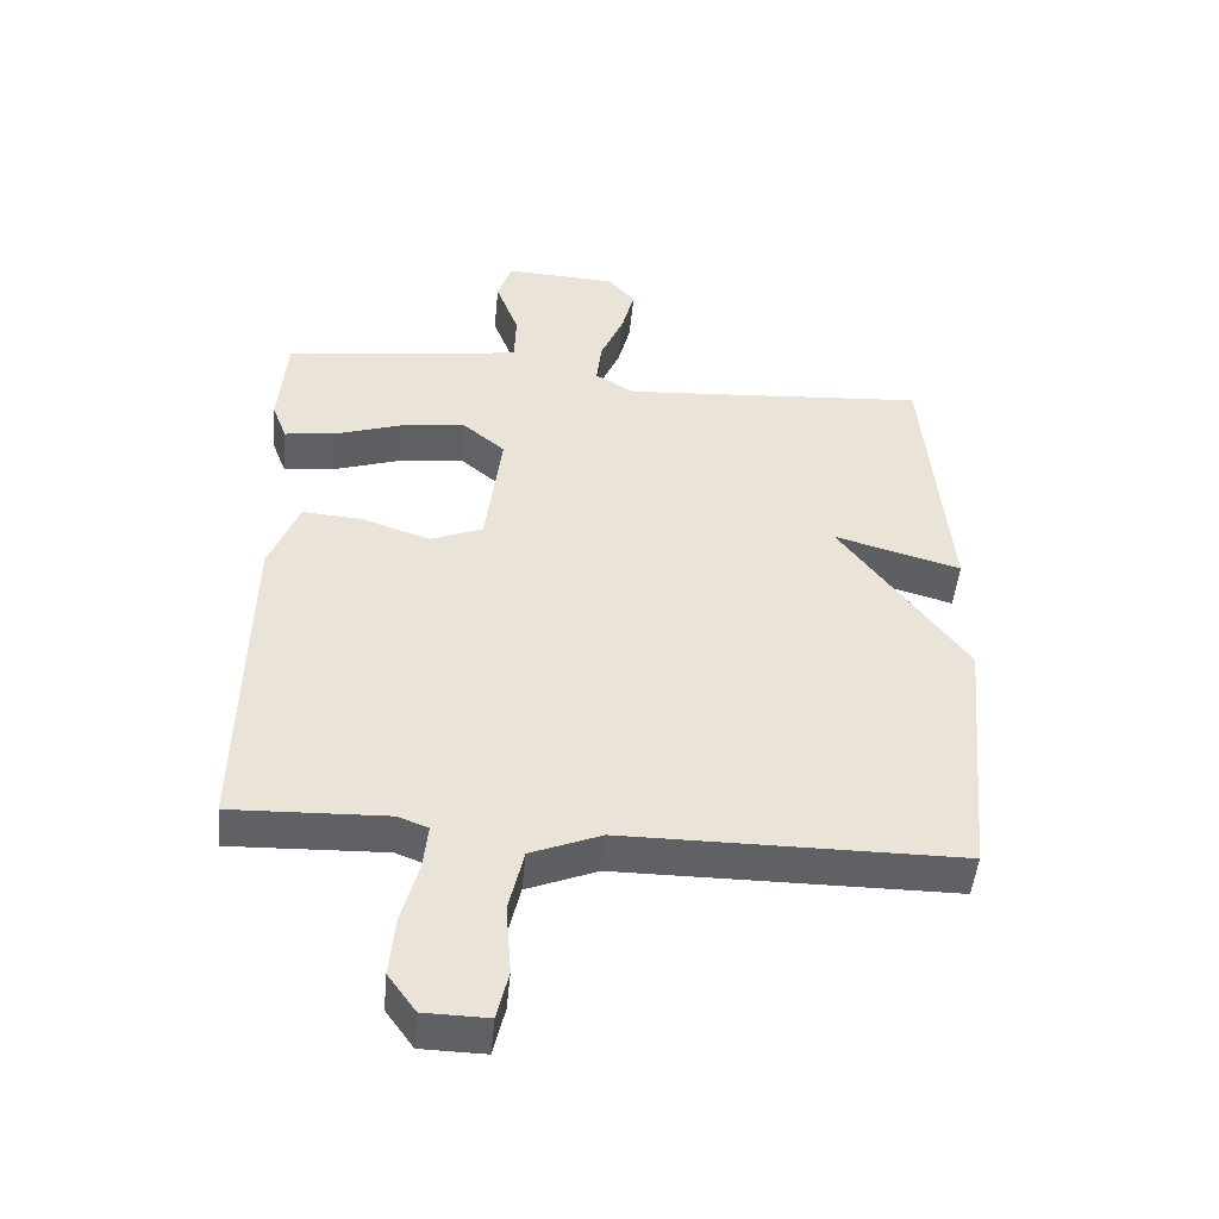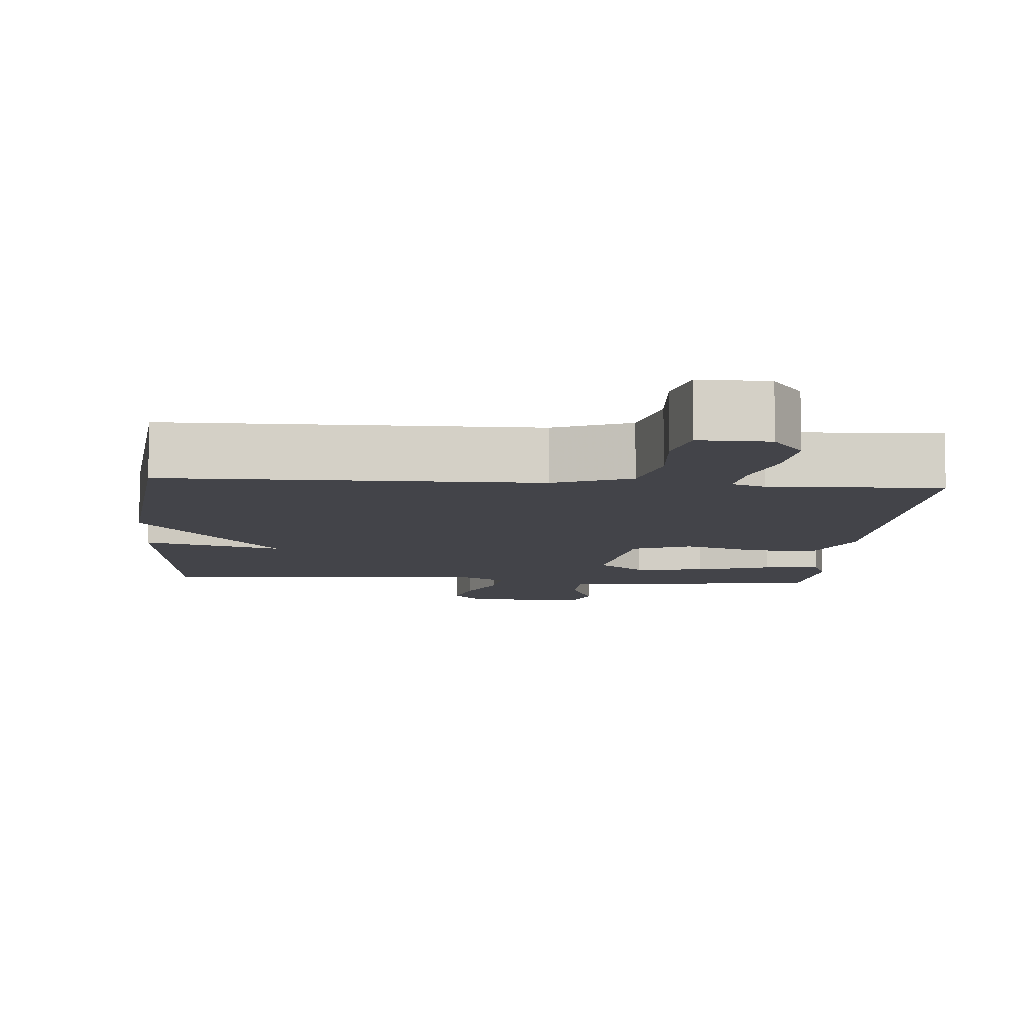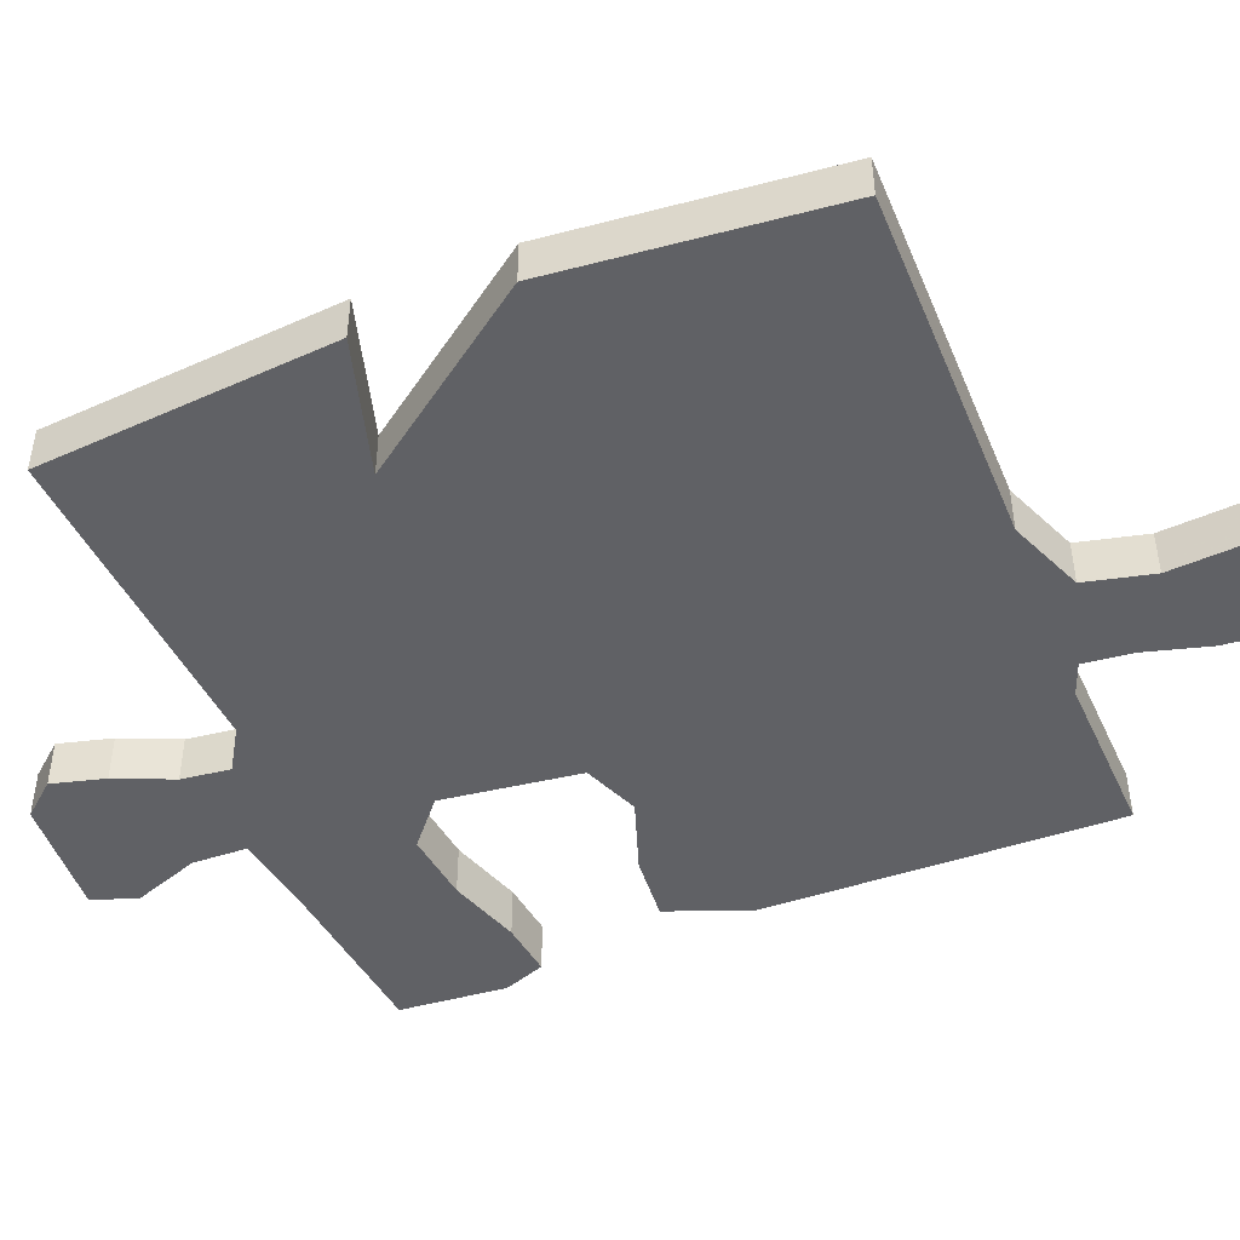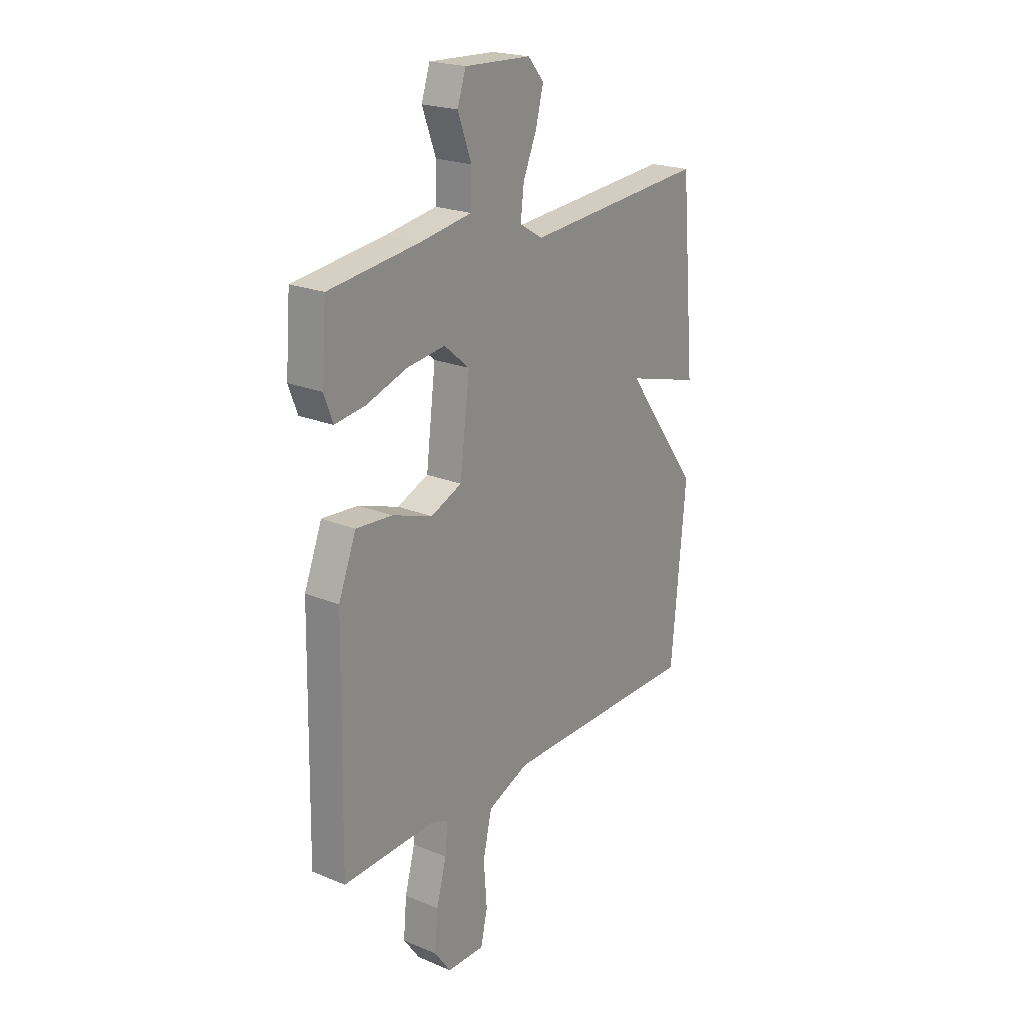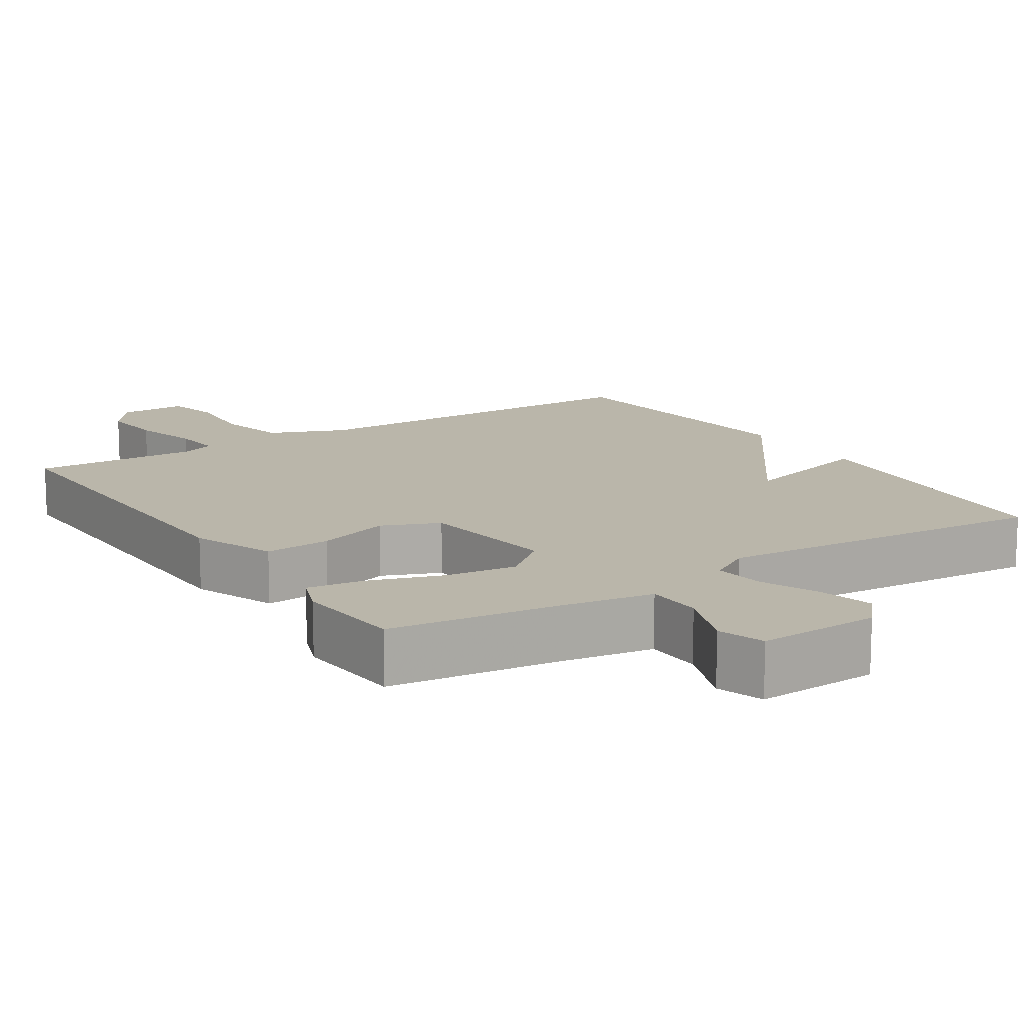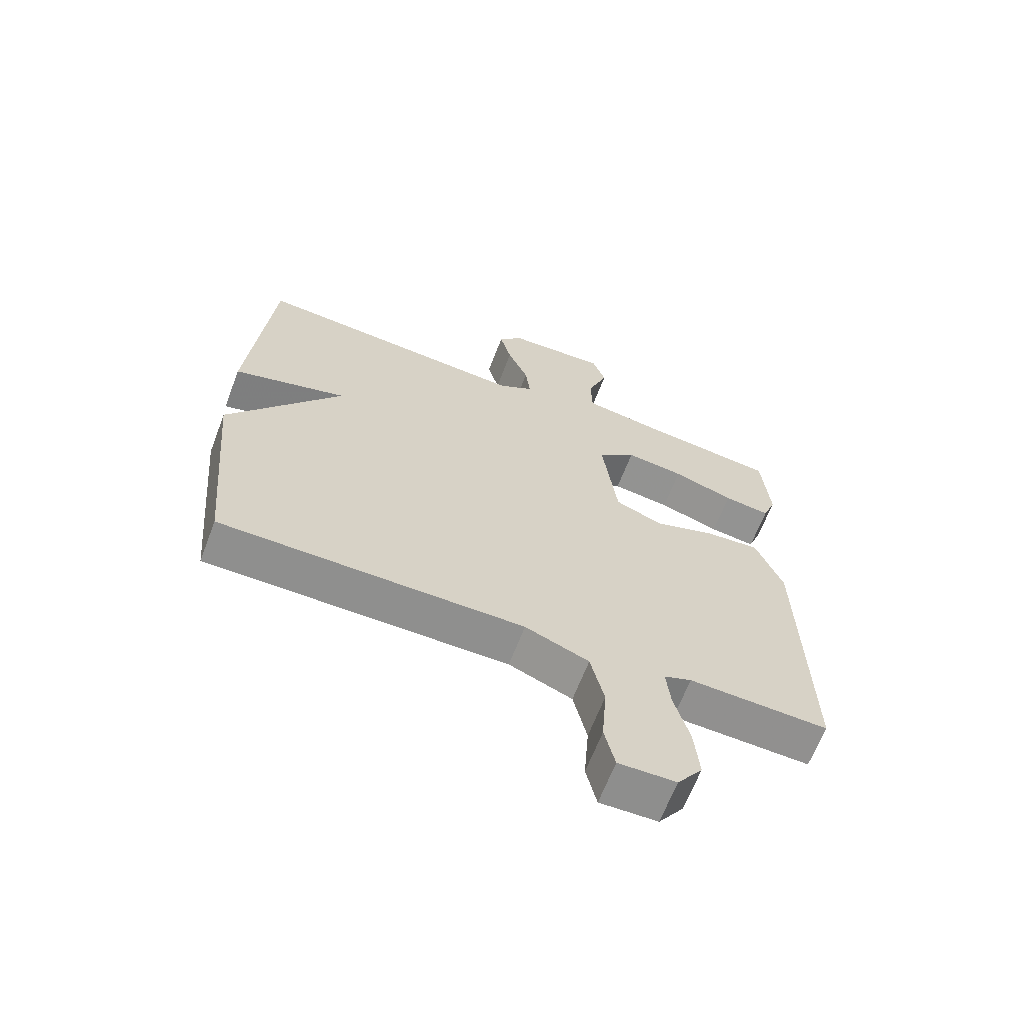
<metadata>
{"format":"obj","ext":"obj","renderer":"f3d","projection":"perspective","resolution":1024,"background":"white","views":[{"elev":-48.2,"azim":-5.4,"up":"+Z"},{"elev":-8.5,"azim":175.5,"up":"+Y"},{"elev":-47.4,"azim":111.8,"up":"+Y"},{"elev":21.8,"azim":-54.0,"up":"+Z"},{"elev":13.8,"azim":-32.8,"up":"+Y"},{"elev":-65.2,"azim":159.1,"up":"+Z"}]}
</metadata>
<code>
v -0.5 0.07 0.5
v -0.274 0.07 0.527
v -0.146 0.07 0.547
v -0.144 0.07 0.624
v -0.178 0.07 0.715
v -0.157 0.07 0.778
v 0.009 0.07 0.77
v 0.049 0.07 0.724
v 0.03 0.07 0.65
v -0.004 0.07 0.57
v -0.012 0.07 0.502
v 0.046 0.07 0.467
v 0.5 0.07 0.5
v 0.536 0.07 0.089
v 0.349 0.07 0.142
v 0.536 0.07 -0.111
v 0.5 0.07 -0.5
v 0.004 0.07 -0.501
v -0.1 0.07 -0.543
v -0.122 0.07 -0.638
v -0.114 0.07 -0.743
v -0.131 0.07 -0.816
v -0.225 0.07 -0.814
v -0.266 0.07 -0.757
v -0.258 0.07 -0.669
v -0.233 0.07 -0.577
v -0.226 0.07 -0.509
v -0.271 0.07 -0.492
v -0.5 0.07 -0.5
v -0.491 0.07 -0.002
v -0.447 0.07 0.11
v -0.357 0.07 0.103
v -0.257 0.07 0.069
v -0.179 0.07 0.101
v -0.155 0.07 0.294
v -0.218 0.07 0.347
v -0.314 0.07 0.335
v -0.414 0.07 0.302
v -0.49 0.07 0.292
v -0.512 0.07 0.35
v -0.5 0 0.5
v -0.274 0 0.527
v -0.146 0 0.547
v -0.144 0 0.624
v -0.178 0 0.715
v -0.157 0 0.778
v 0.009 0 0.77
v 0.049 0 0.724
v 0.03 0 0.65
v -0.004 0 0.57
v -0.012 0 0.502
v 0.046 0 0.467
v 0.5 0 0.5
v 0.536 0 0.089
v 0.349 0 0.142
v 0.536 0 -0.111
v 0.5 0 -0.5
v 0.004 0 -0.501
v -0.1 0 -0.543
v -0.122 0 -0.638
v -0.114 0 -0.743
v -0.131 0 -0.816
v -0.225 0 -0.814
v -0.266 0 -0.757
v -0.258 0 -0.669
v -0.233 0 -0.577
v -0.226 0 -0.509
v -0.271 0 -0.492
v -0.5 0 -0.5
v -0.491 0 -0.002
v -0.447 0 0.11
v -0.357 0 0.103
v -0.257 0 0.069
v -0.179 0 0.101
v -0.155 0 0.294
v -0.218 0 0.347
v -0.314 0 0.335
v -0.414 0 0.302
v -0.49 0 0.292
v -0.512 0 0.35
f 40 1 2
f 39 40 2
f 38 39 2
f 37 38 2
f 36 37 2 3
f 35 36 3
f 31 32 33
f 30 31 33
f 29 30 33
f 28 29 33
f 27 28 33 34
f 24 25 26
f 23 24 26
f 22 23 26
f 21 22 26
f 20 21 26
f 19 20 26 27
f 27 34 35
f 19 27 35
f 18 19 35
f 18 35 3
f 17 18 3
f 16 17 3
f 15 16 3
f 8 9 10
f 7 8 10
f 6 7 10
f 5 6 10
f 4 5 10
f 4 10 11
f 3 4 11
f 15 3 11 12
f 12 13 14 15
f 42 41 80
f 42 80 79
f 42 79 78
f 42 78 77
f 43 42 77 76
f 43 76 75
f 73 72 71
f 73 71 70
f 73 70 69
f 73 69 68
f 74 73 68 67
f 66 65 64
f 66 64 63
f 66 63 62
f 66 62 61
f 66 61 60
f 67 66 60 59
f 75 74 67
f 75 67 59
f 75 59 58
f 43 75 58
f 43 58 57
f 43 57 56
f 43 56 55
f 50 49 48
f 50 48 47
f 50 47 46
f 50 46 45
f 50 45 44
f 51 50 44
f 51 44 43
f 52 51 43 55
f 55 54 53 52
f 1 41 42 2
f 2 42 43 3
f 3 43 44 4
f 4 44 45 5
f 5 45 46 6
f 6 46 47 7
f 7 47 48 8
f 8 48 49 9
f 9 49 50 10
f 10 50 51 11
f 11 51 52 12
f 12 52 53 13
f 13 53 54 14
f 14 54 55 15
f 15 55 56 16
f 16 56 57 17
f 17 57 58 18
f 18 58 59 19
f 19 59 60 20
f 20 60 61 21
f 21 61 62 22
f 22 62 63 23
f 23 63 64 24
f 24 64 65 25
f 25 65 66 26
f 26 66 67 27
f 27 67 68 28
f 28 68 69 29
f 29 69 70 30
f 30 70 71 31
f 31 71 72 32
f 32 72 73 33
f 33 73 74 34
f 34 74 75 35
f 35 75 76 36
f 36 76 77 37
f 37 77 78 38
f 38 78 79 39
f 39 79 80 40
f 40 80 41 1

</code>
